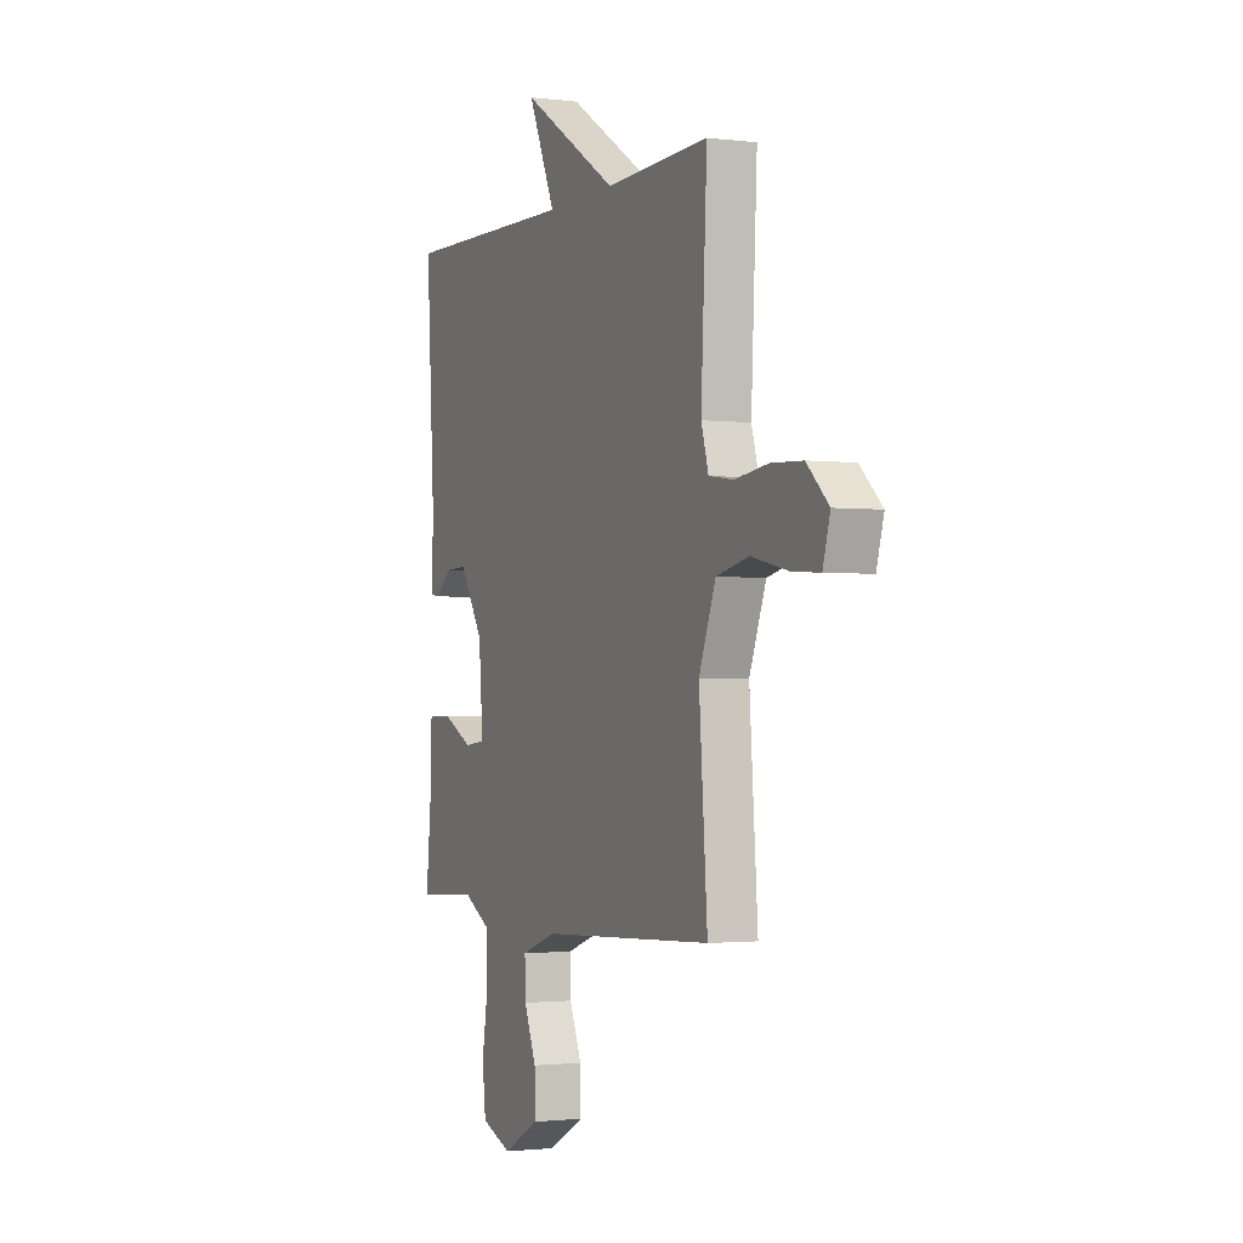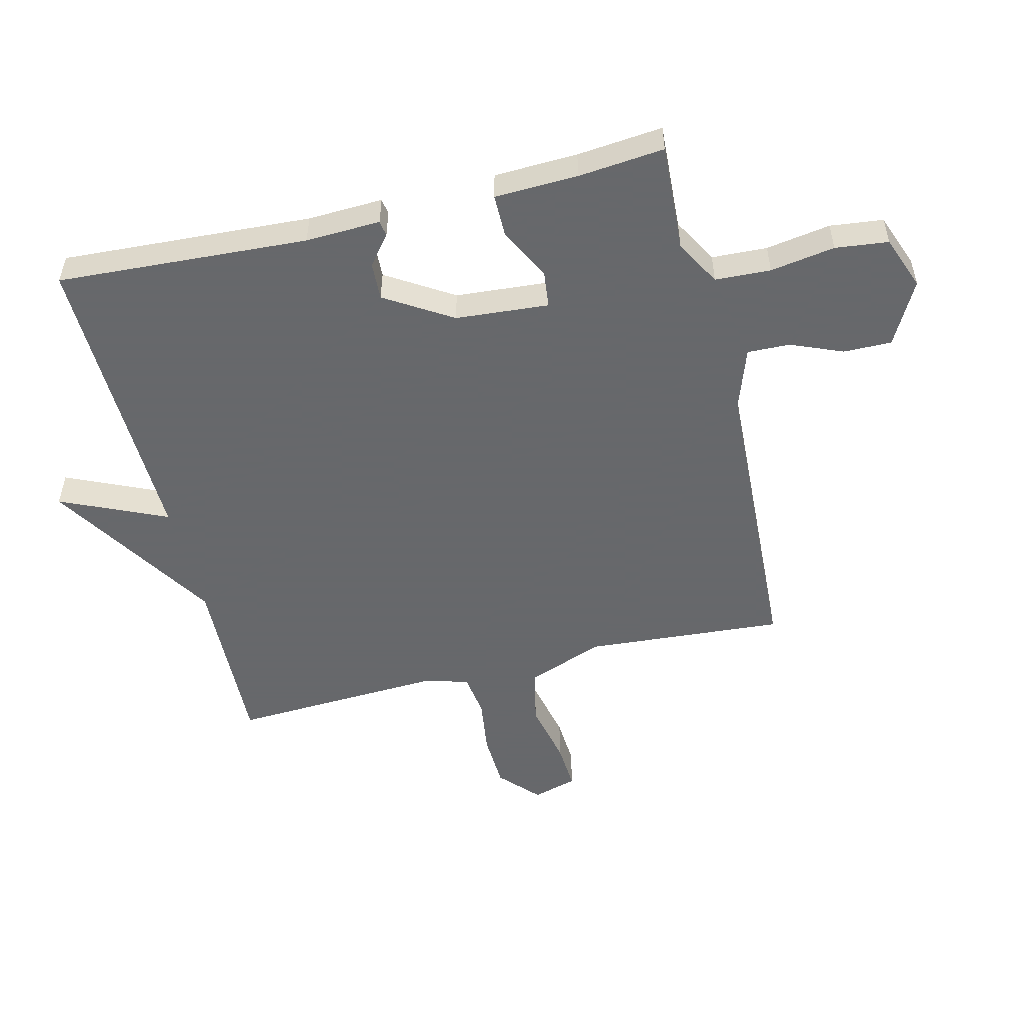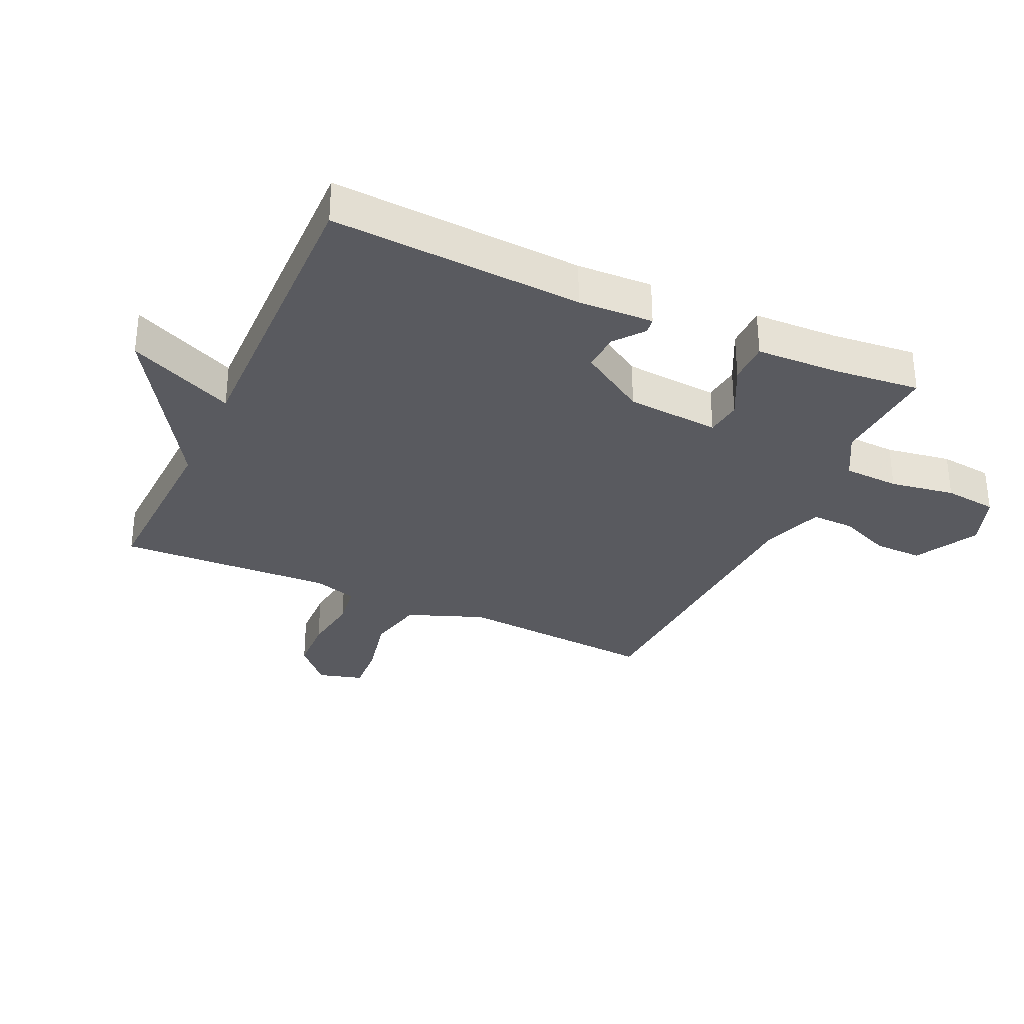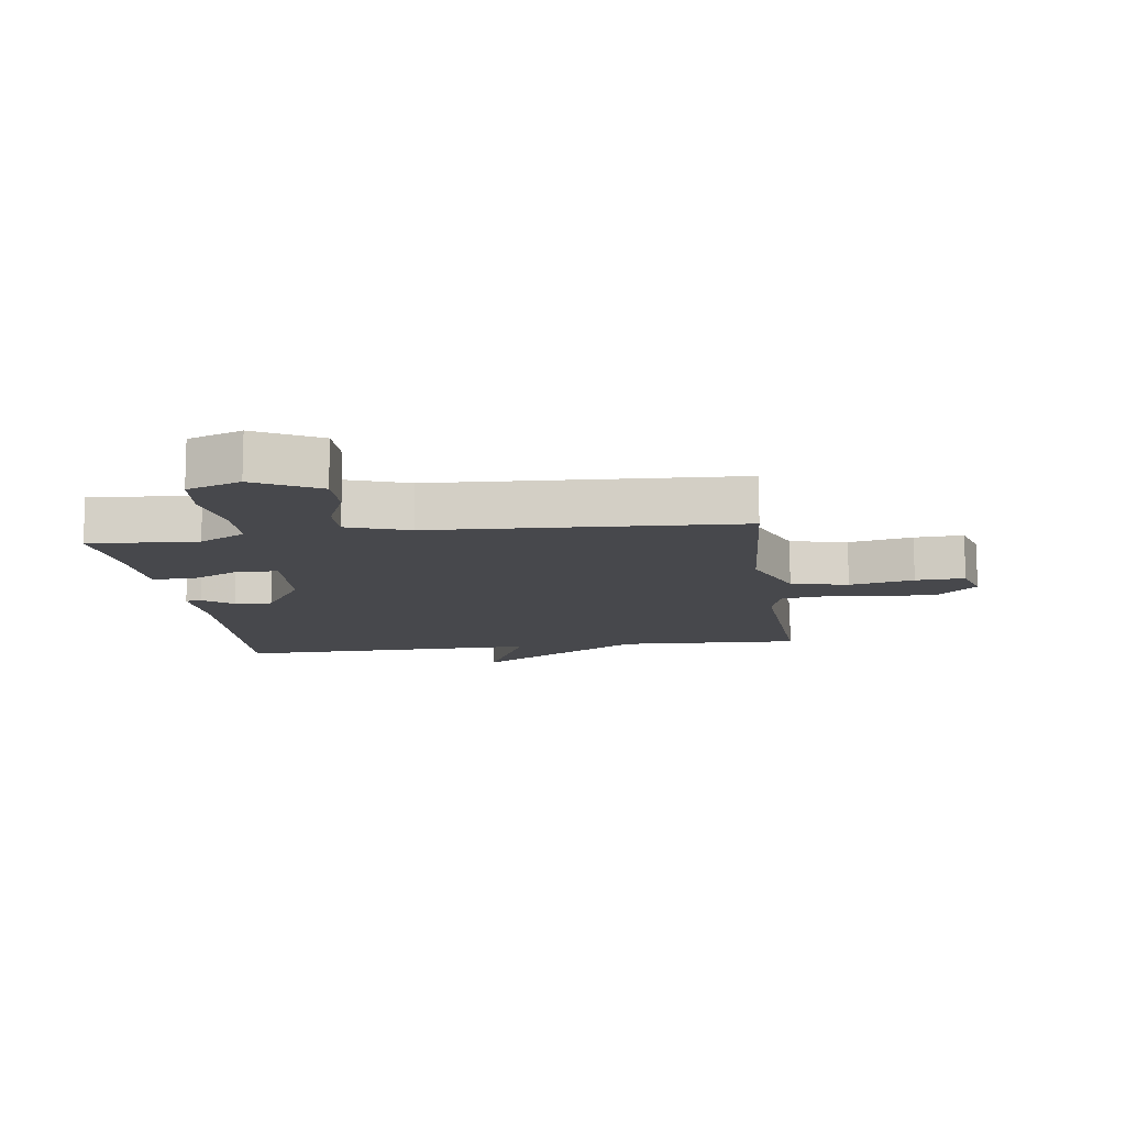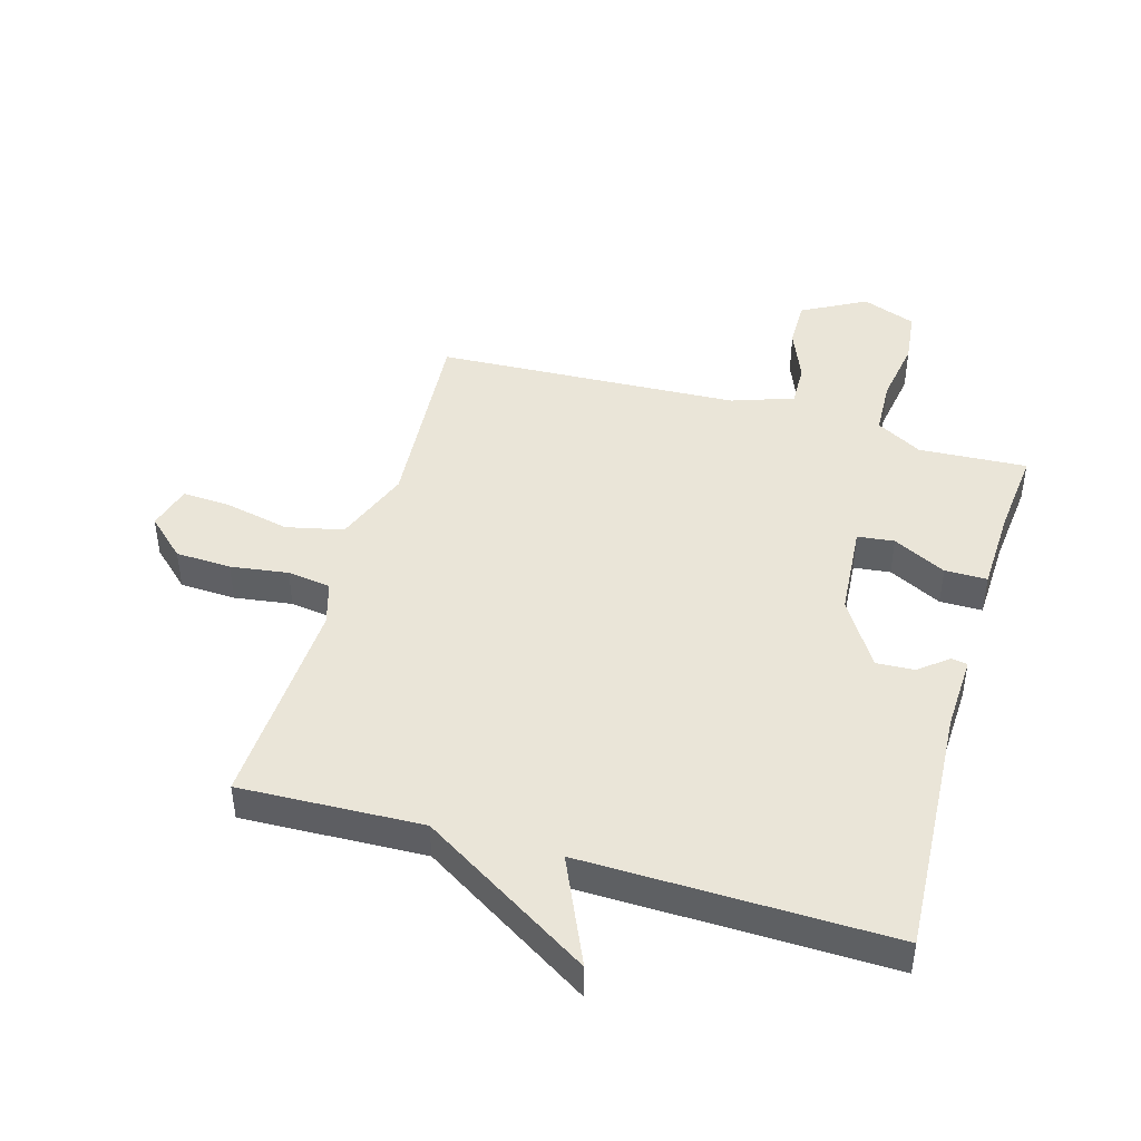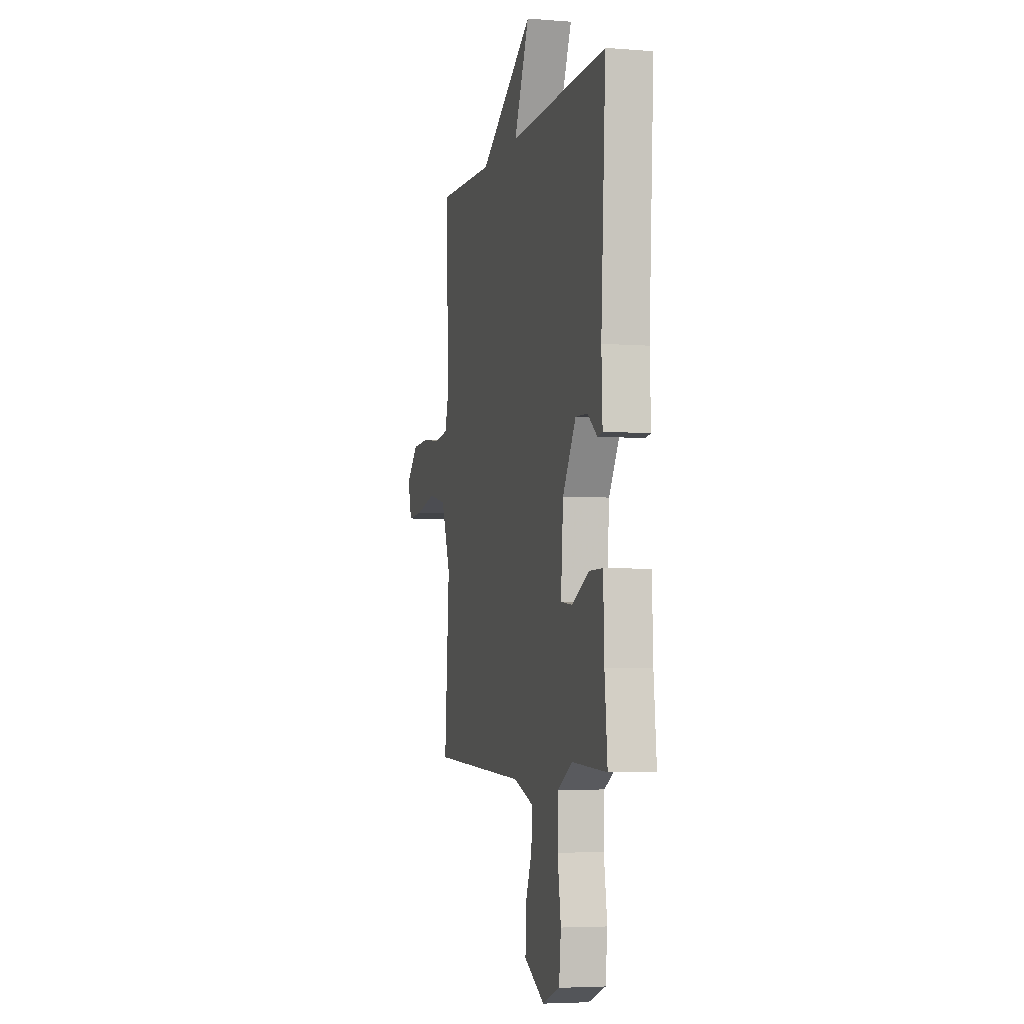
<metadata>
{"format":"obj","ext":"obj","renderer":"f3d","projection":"perspective","resolution":1024,"background":"white","views":[{"elev":-1.7,"azim":-114.1,"up":"+Z"},{"elev":-52.3,"azim":103.8,"up":"+Y"},{"elev":-31.9,"azim":65.3,"up":"+Y"},{"elev":-11.6,"azim":-172.2,"up":"+Y"},{"elev":45.0,"azim":16.1,"up":"+Y"},{"elev":-4.7,"azim":75.7,"up":"+Z"}]}
</metadata>
<code>
v -0.5 0.07 0.5
v -0.202 0.07 0.489
v 0.076 0.07 0.663
v -0.002 0.07 0.489
v 0.5 0.07 0.5
v 0.476 0.07 0.089
v 0.481 0.07 -0.034
v 0.455 0.07 -0.038
v 0.407 0.07 0
v 0.345 0.07 0.003
v 0.277 0.07 -0.106
v 0.265 0.07 -0.259
v 0.325 0.07 -0.266
v 0.412 0.07 -0.222
v 0.481 0.07 -0.222
v 0.486 0.07 -0.359
v 0.5 0.07 -0.5
v 0.323 0.07 -0.49
v 0.248 0.07 -0.532
v 0.244 0.07 -0.623
v 0.261 0.07 -0.729
v 0.251 0.07 -0.816
v 0.163 0.07 -0.849
v 0.059 0.07 -0.793
v 0.06 0.07 -0.714
v 0.095 0.07 -0.629
v 0.097 0.07 -0.559
v -0.004 0.07 -0.524
v -0.5 0.07 -0.5
v -0.476 0.07 -0.173
v -0.524 0.07 -0.048
v -0.617 0.07 -0.027
v -0.722 0.07 -0.05
v -0.802 0.07 -0.055
v -0.823 0.07 0.018
v -0.76 0.07 0.077
v -0.669 0.07 0.081
v -0.575 0.07 0.068
v -0.504 0.07 0.078
v -0.483 0.07 0.149
v -0.5 0 0.5
v -0.202 0 0.489
v 0.076 0 0.663
v -0.002 0 0.489
v 0.5 0 0.5
v 0.476 0 0.089
v 0.481 0 -0.034
v 0.455 0 -0.038
v 0.407 0 0
v 0.345 0 0.003
v 0.277 0 -0.106
v 0.265 0 -0.259
v 0.325 0 -0.266
v 0.412 0 -0.222
v 0.481 0 -0.222
v 0.486 0 -0.359
v 0.5 0 -0.5
v 0.323 0 -0.49
v 0.248 0 -0.532
v 0.244 0 -0.623
v 0.261 0 -0.729
v 0.251 0 -0.816
v 0.163 0 -0.849
v 0.059 0 -0.793
v 0.06 0 -0.714
v 0.095 0 -0.629
v 0.097 0 -0.559
v -0.004 0 -0.524
v -0.5 0 -0.5
v -0.476 0 -0.173
v -0.524 0 -0.048
v -0.617 0 -0.027
v -0.722 0 -0.05
v -0.802 0 -0.055
v -0.823 0 0.018
v -0.76 0 0.077
v -0.669 0 0.081
v -0.575 0 0.068
v -0.504 0 0.078
v -0.483 0 0.149
f 36 37 38
f 35 36 38
f 34 35 38
f 33 34 38
f 32 33 38
f 31 32 38 39
f 30 31 39 40
f 28 29 30
f 27 28 30 40
f 24 25 26
f 23 24 26
f 22 23 26
f 21 22 26
f 20 21 26
f 19 20 26 27
f 40 1 2
f 27 40 2
f 19 27 2
f 18 19 2
f 13 14 15 16
f 16 17 18
f 13 16 18
f 12 13 18
f 6 7 8 9
f 6 9 10
f 5 6 10
f 4 5 10
f 2 3 4
f 12 18 2 4
f 11 12 4
f 4 10 11
f 78 77 76
f 78 76 75
f 78 75 74
f 78 74 73
f 78 73 72
f 79 78 72 71
f 80 79 71 70
f 70 69 68
f 80 70 68 67
f 66 65 64
f 66 64 63
f 66 63 62
f 66 62 61
f 66 61 60
f 67 66 60 59
f 42 41 80
f 42 80 67
f 42 67 59
f 42 59 58
f 56 55 54 53
f 58 57 56
f 58 56 53
f 58 53 52
f 49 48 47 46
f 50 49 46
f 50 46 45
f 50 45 44
f 44 43 42
f 44 42 58 52
f 44 52 51
f 51 50 44
f 1 41 42 2
f 2 42 43 3
f 3 43 44 4
f 4 44 45 5
f 5 45 46 6
f 6 46 47 7
f 7 47 48 8
f 8 48 49 9
f 9 49 50 10
f 10 50 51 11
f 11 51 52 12
f 12 52 53 13
f 13 53 54 14
f 14 54 55 15
f 15 55 56 16
f 16 56 57 17
f 17 57 58 18
f 18 58 59 19
f 19 59 60 20
f 20 60 61 21
f 21 61 62 22
f 22 62 63 23
f 23 63 64 24
f 24 64 65 25
f 25 65 66 26
f 26 66 67 27
f 27 67 68 28
f 28 68 69 29
f 29 69 70 30
f 30 70 71 31
f 31 71 72 32
f 32 72 73 33
f 33 73 74 34
f 34 74 75 35
f 35 75 76 36
f 36 76 77 37
f 37 77 78 38
f 38 78 79 39
f 39 79 80 40
f 40 80 41 1

</code>
